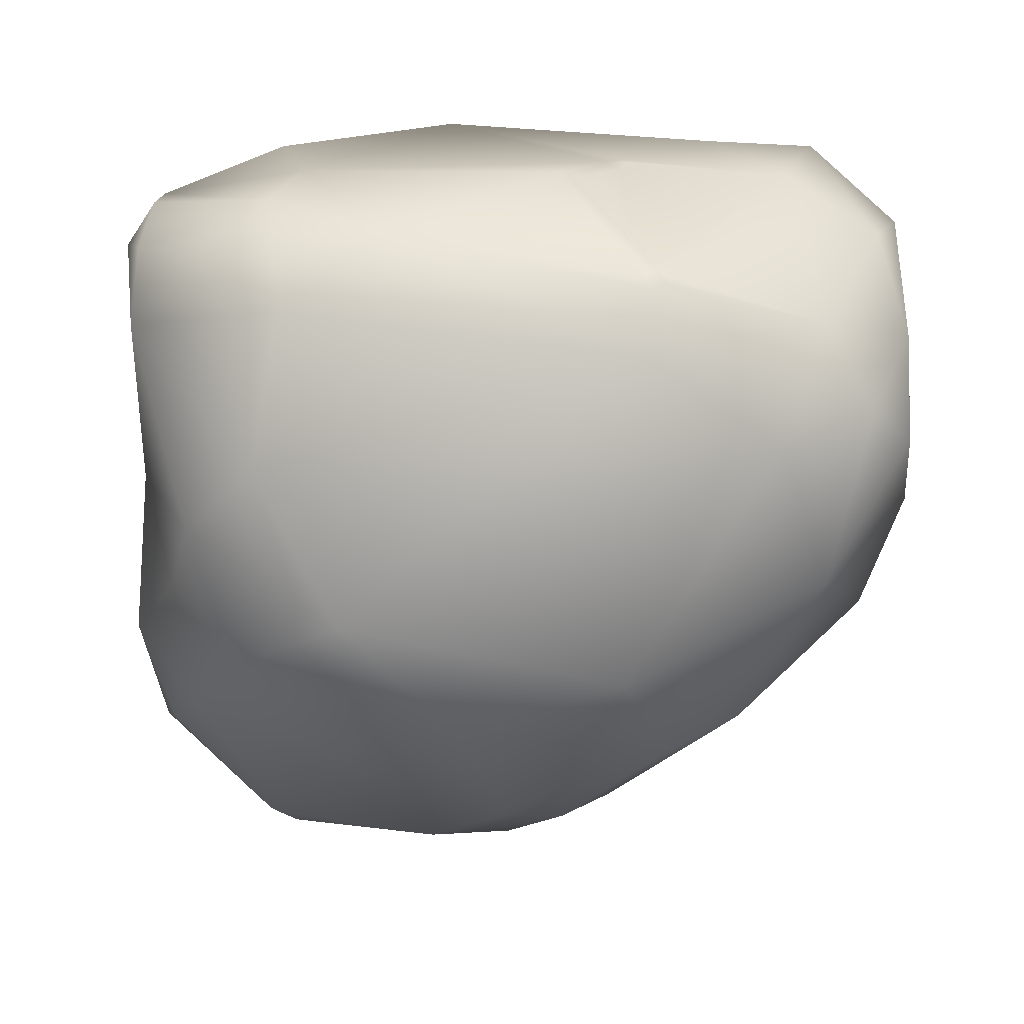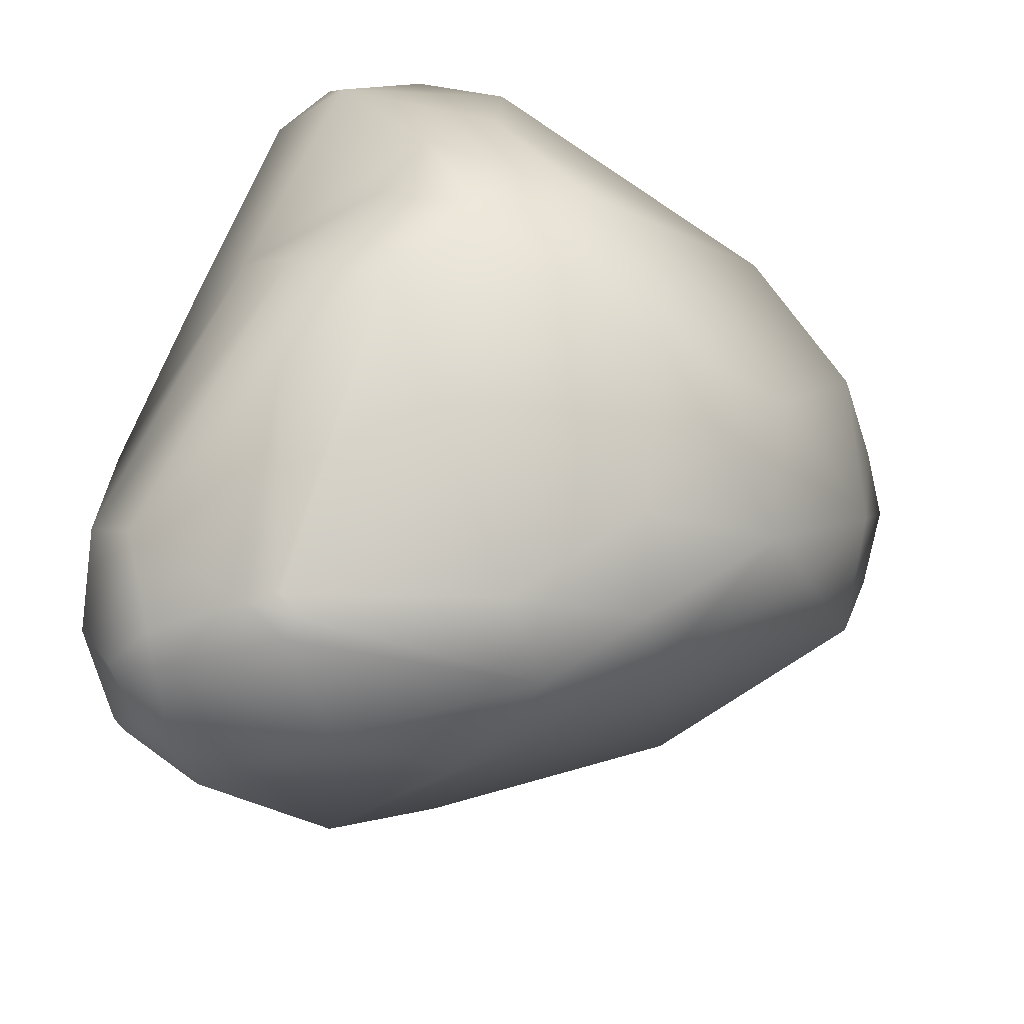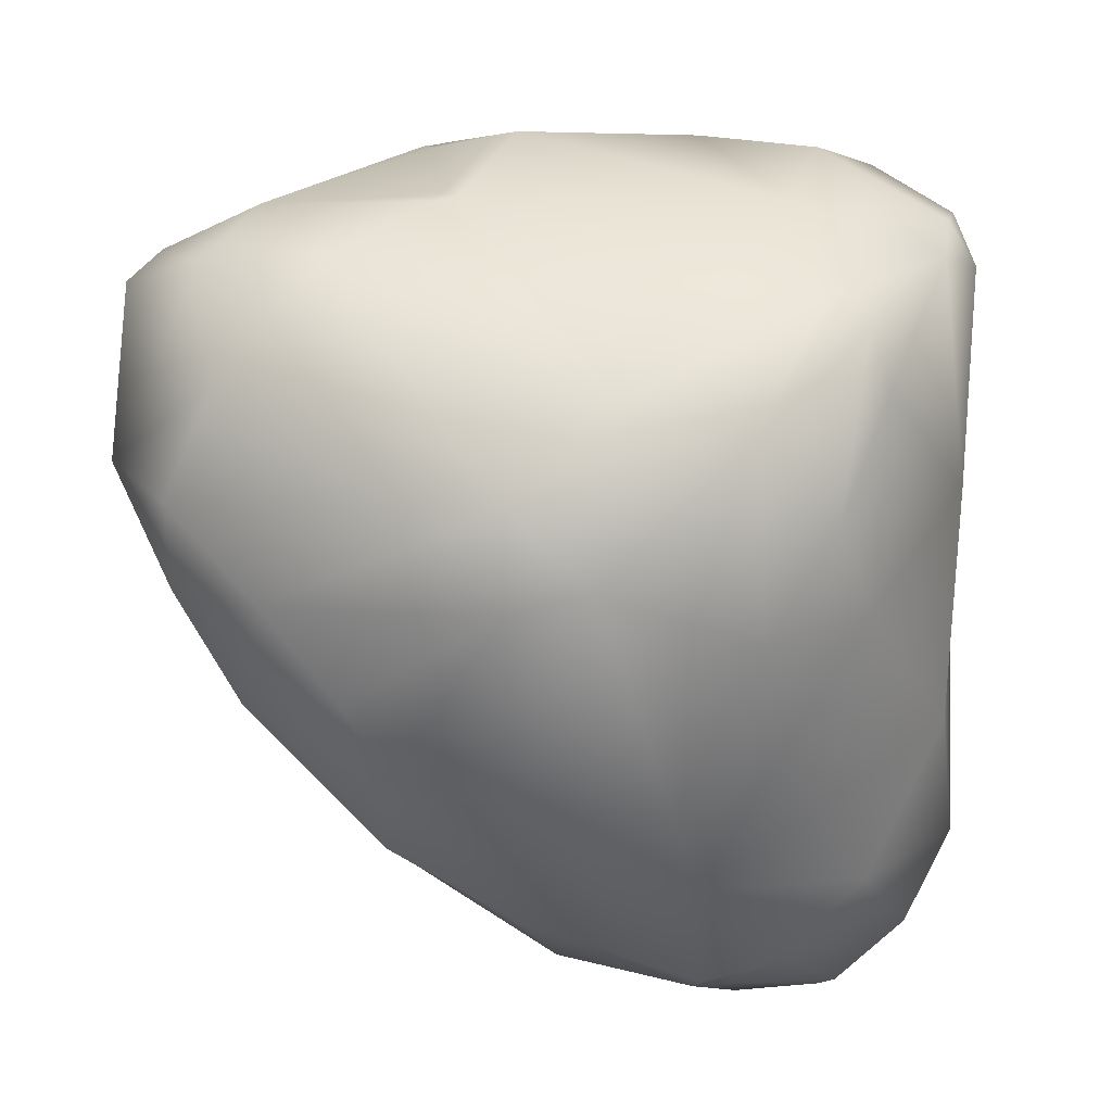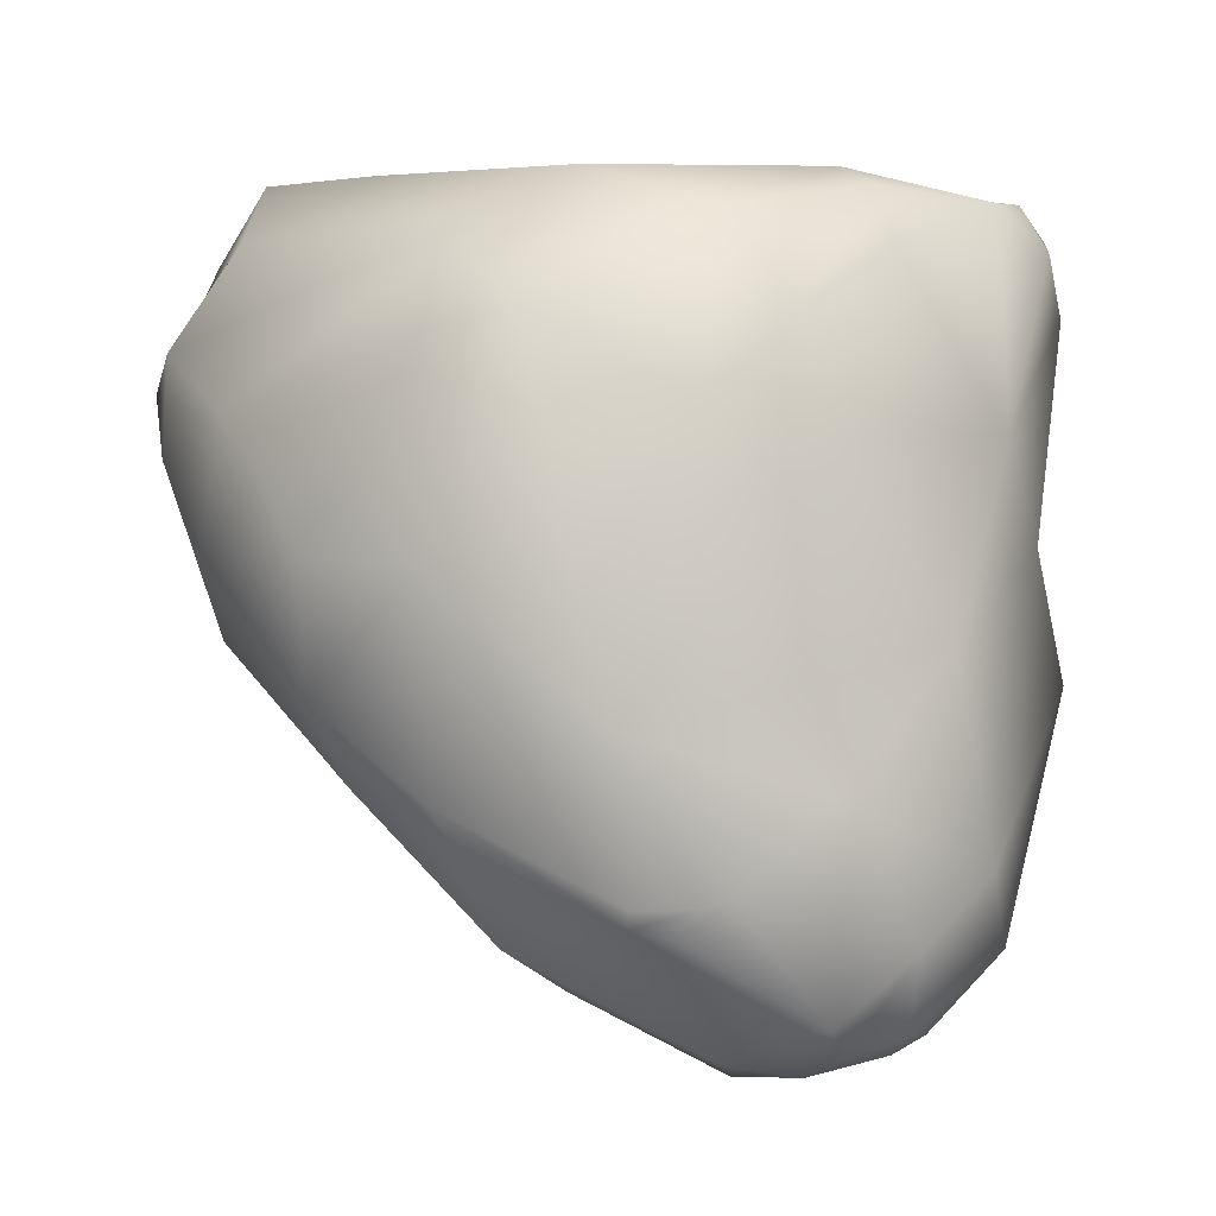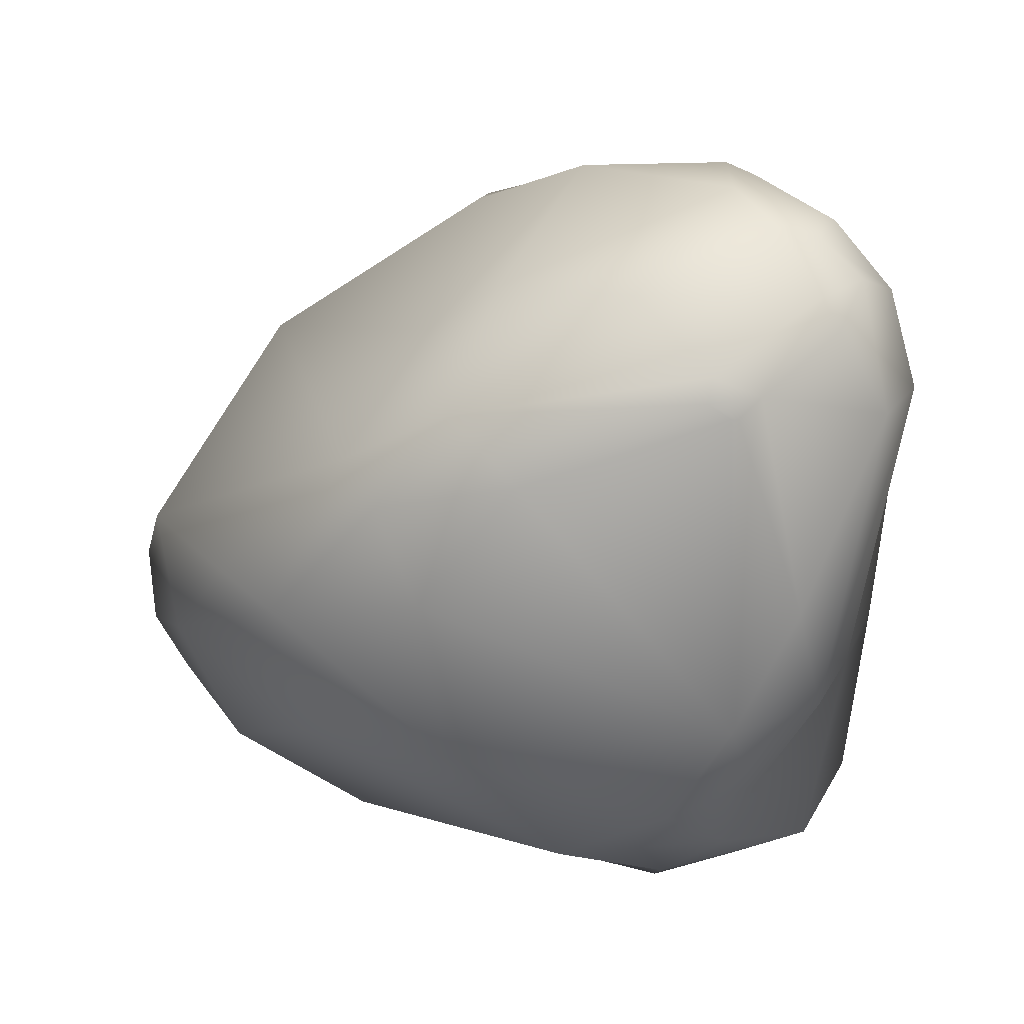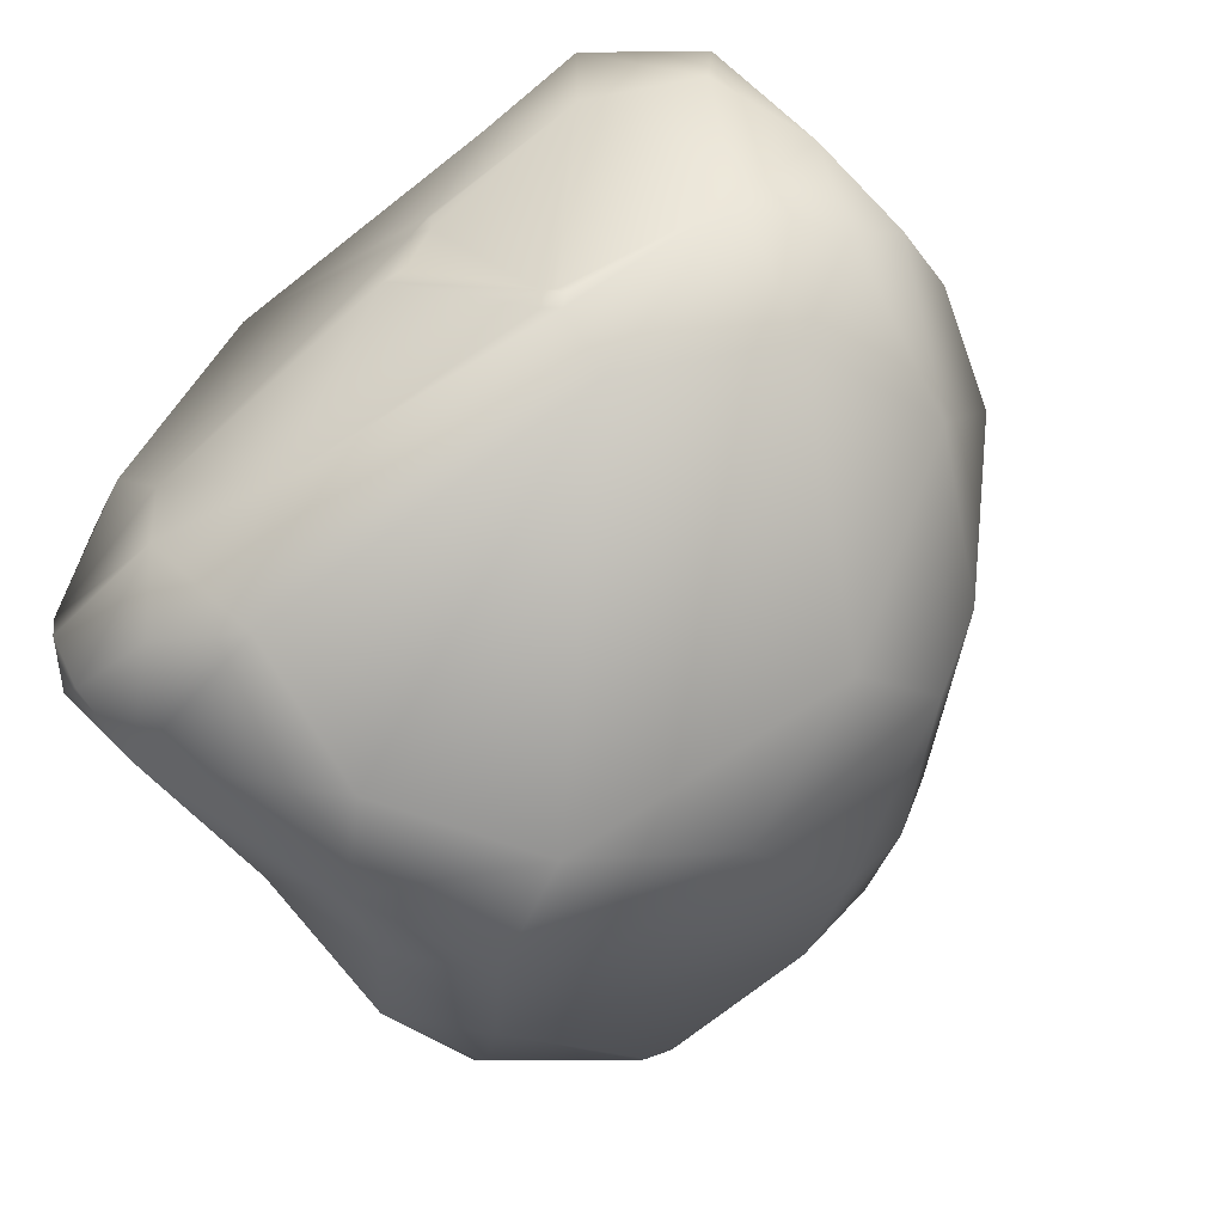
<metadata>
{"format":"obj","ext":"obj","renderer":"f3d","projection":"perspective","resolution":1024,"background":"white","views":[{"elev":19.6,"azim":-161.8,"up":"+Y"},{"elev":-54.9,"azim":160.9,"up":"+Y"},{"elev":42.0,"azim":22.2,"up":"+Y"},{"elev":2.9,"azim":40.3,"up":"+Y"},{"elev":-24.2,"azim":7.5,"up":"+Z"},{"elev":-62.7,"azim":-140.4,"up":"+Z"}]}
</metadata>
<code>
g rock3ModularMesh
v 1.521 -2.79 1.054
v 1.777 -2.874 0.7127
v 0.9477 -3.057 0.2322
v 0.1181 -2.665 0.5696
v -0.1491 -2.766 -0.3055
v -0.321 -2.422 0.4447
v -2.639 0.1679 -0.2348
v -2.552 0.7324 0.0397
v -2.58 -0.2975 0.04652
v -1.61 -0.8406 1.414
v -0.8456 -2.368 -0.3521
v -2.34 -0.9814 -0.008584
v 1.777 -2.874 0.7127
v 2.007 -2.747 0.6939
v 2.23 -2.646 0.471
v 2.083 -2.711 0.1114
v 2.327 -2.297 -0.2244
v -1.242 1.296 -0.99
v -1.315 1.267 -1.038
v -1.345 1.233 -1.061
v -0.08088 -0.3227 2.32
v -0.3707 0.04866 2.273
v 0.4681 0.7751 2.025
v 0.5977 -0.3699 2.206
v -0.1692 -1.035 2.215
v 0.5299 -1.525 2.044
v 1.481 -1.115 1.811
v 1.502 -1.965 1.717
v 1.772 -1.953 1.518
v 1.361 -0.4836 1.888
v 1.888 -1.916 1.413
v 2.048 0.2588 0.7661
v 1.653 0.4084 1.38
v 0.8735 0.8873 1.817
v 1.404 1.388 0.9464
v 1.853 0.8805 0.8509
v 2.247 -1.428 1.096
v 2.436 -0.7474 0.3884
v 2.513 -1.856 0.1589
v 2.21 0.2708 -0.4132
v 2.404 -2.208 0.635
v 2.093 -2.579 0.9128
v 2.327 -2.297 -0.2244
v 2.007 -2.747 0.6939
v 2.23 -2.646 0.471
v 1.874 1.236 0.1295
v 1.878 1.471 -0.8223
v 1.98 1.22 -1.151
v 1.702 1.521 0.002315
v 1.438 1.634 -0.01214
v 0.7373 1.603 1.168
v -1.706 1.599 0.2873
v -1.315 1.267 -1.038
v -1.242 1.296 -0.99
v -0.7915 1.653 -0.1189
v -0.7173 1.708 -0.6477
v -0.6845 1.684 -0.07048
v -0.5966 1.74 -0.7064
v -0.811 1.679 -0.02245
v -0.7793 1.685 0.01347
v -1.123 1.686 0.7255
v -1.726 1.644 0.9737
v 0.7373 1.603 1.168
v 0.9934 1.657 -0.7573
v 1.438 1.634 -0.01214
v -1.215 1.264 -1.115
v -1.345 1.233 -1.061
v -1.298 1.204 -1.136
v 0.2231 1.474 -1.436
v -1.302 0.8907 -1.391
v 0.6794 1.111 -1.915
v 0.9583 1.615 -1.374
v 1.187 1.338 -1.722
v 1.742 1.301 -1.488
v 1.795 1.488 -1.142
v 1.878 1.471 -0.8223
v 1.702 1.521 0.002315
v 1.98 1.22 -1.151
v 1.878 1.471 -0.8223
v 1.795 1.488 -1.142
v 1.742 1.301 -1.488
v 1.698 0.9023 -1.722
v 1.187 1.338 -1.722
v 0.6794 1.111 -1.915
v 2.21 0.2708 -0.4132
v 0.7854 0.218 -2.148
v 2.035 -0.3135 -0.9664
v 2.436 -0.7474 0.3884
v 2.513 -1.856 0.1589
v 1.223 -0.1948 -2.093
v 0.225 -0.6196 -2.264
v 0.9139 -0.9645 -2.167
v 1.432 -0.6305 -1.881
v 1.334 -1.416 -1.818
v 1.846 -1.081 -1.538
v 2.327 -2.297 -0.2244
v 1.771 -1.806 -1.246
v -1.123 1.686 0.7255
v -1.414 1.28 1.464
v -1.726 1.644 0.9737
v 0.361 1.257 1.774
v 0.7373 1.603 1.168
v 1.404 1.388 0.9464
v -1.584 0.7065 1.827
v 0.8735 0.8873 1.817
v -0.927 0.3676 2.057
v -1.55 0.145 1.897
v -1.079 -0.3803 2.074
v 0.4681 0.7751 2.025
v 0.5977 -0.3699 2.206
v 1.361 -0.4836 1.888
v -0.3707 0.04866 2.273
v -0.08088 -0.3227 2.32
v -0.1692 -1.035 2.215
v -1.584 0.7065 1.827
v -1.55 0.145 1.897
v -2.139 0.5007 1.42
v -1.414 1.28 1.464
v -0.1491 -2.766 -0.3055
v -0.8456 -2.368 -0.3521
v -0.321 -2.422 0.4447
v -1.61 -0.8406 1.414
v -0.1689 -1.493 1.895
v 0.5893 -2.256 1.614
v 0.1181 -2.665 0.5696
v 1.521 -2.79 1.054
v 0.9477 -3.057 0.2322
v 1.456 -2.066 1.682
v 0.5299 -1.525 2.044
v 1.502 -1.965 1.717
v -0.1692 -1.035 2.215
v -1.079 -0.3803 2.074
v -1.55 0.145 1.897
v -2.139 0.5007 1.42
v -2.58 -0.2975 0.04652
v -2.34 -0.9814 -0.008584
v -2.552 0.7324 0.0397
v -2.31 1.243 0.7854
v -1.726 1.644 0.9737
v -1.414 1.28 1.464
v -2.252 -0.6271 -0.6501
v -2.639 0.1679 -0.2348
v -2.58 -0.2975 0.04652
v -2.464 0.4082 -0.5074
v -2.552 0.7324 0.0397
v -2.052 0.3195 -1.057
v -1.277 -1.063 -1.545
v 0.225 -0.6196 -2.264
v -1.302 0.8907 -1.391
v -0.3609 -1.359 -1.863
v 0.7854 0.218 -2.148
v -1.302 0.8907 -1.391
v 0.225 -0.6196 -2.264
v 0.6794 1.111 -1.915
v -2.252 -0.6271 -0.6501
v -2.58 -0.2975 0.04652
v -2.34 -0.9814 -0.008584
v -1.748 -1.558 -0.6677
v -0.8456 -2.368 -0.3521
v -1.391 -1.698 -1.006
v -1.277 -1.063 -1.545
v -0.3609 -1.359 -1.863
v -0.636 -2.399 -0.6928
v -0.1491 -2.766 -0.3055
v -0.4202 -2.172 -1.225
v 0.2253 -2.651 -0.731
v 1.334 -1.416 -1.818
v 0.9139 -0.9645 -2.167
v 0.225 -0.6196 -2.264
v 1.329 -2.877 -0.3857
v 1.45 -2.797 -0.4512
v 1.489 -2.785 -0.4457
v 1.771 -1.806 -1.246
v 1.626 -2.789 -0.3208
v 2.327 -2.297 -0.2244
v 2.083 -2.711 0.1114
v 1.361 -2.929 -0.2486
v 0.9477 -3.057 0.2322
v 1.992 -2.801 0.2833
v 2.23 -2.646 0.471
v 1.777 -2.874 0.7127
v 1.456 -2.066 1.682
v 1.502 -1.965 1.717
v 1.772 -1.953 1.518
v 1.627 -2.107 1.555
v 1.888 -1.916 1.413
v 2.093 -2.579 0.9128
v 2.006 -2.608 0.9573
v 1.521 -2.79 1.054
v 2.007 -2.747 0.6939
v 1.777 -2.874 0.7127
v -2.156 0.8986 -0.4648
v -2.464 0.4082 -0.5074
v -2.052 0.3195 -1.057
v -1.302 0.8907 -1.391
v -1.298 1.204 -1.136
v -1.345 1.233 -1.061
v -1.315 1.267 -1.038
v -2.552 0.7324 0.0397
v -1.706 1.599 0.2873
v -2.271 1.24 0.4367
v -2.31 1.243 0.7854
v -1.726 1.644 0.9737
g rock3ModularMesh_0
f 3 2 1
f 5 3 4
f 4 6 5
f 9 8 7
f 12 11 10
f 15 14 13
f 17 15 16
f 20 19 18
f 23 22 21
f 24 23 21
f 24 21 25
f 26 24 25
f 24 26 27
f 26 28 27
f 27 28 29
f 30 24 27
f 27 29 31
f 30 27 32
f 30 32 33
f 33 34 30
f 35 34 33
f 36 33 32
f 36 35 33
f 31 37 27
f 27 38 32
f 38 27 37
f 39 38 37
f 40 32 38
f 37 31 41
f 41 39 37
f 31 42 41
f 39 41 43
f 41 42 44
f 41 45 43
f 45 41 44
f 46 36 32
f 40 46 32
f 46 40 47
f 40 48 47
f 47 49 46
f 46 49 36
f 49 35 36
f 35 49 50
f 51 35 50
f 54 53 52
f 52 55 54
f 56 54 55
f 56 55 57
f 56 58 54
f 58 56 57
f 52 59 55
f 55 59 57
f 60 59 52
f 59 60 57
f 52 61 60
f 52 62 61
f 60 61 63
f 57 60 63
f 63 64 57
f 58 57 64
f 64 63 65
f 58 66 54
f 67 54 66
f 66 68 67
f 58 69 66
f 66 69 68
f 64 69 58
f 69 70 68
f 69 71 70
f 71 69 72
f 69 64 72
f 73 71 72
f 73 72 74
f 72 75 74
f 72 76 75
f 72 64 76
f 64 65 76
f 77 76 65
f 80 79 78
f 78 81 80
f 82 81 78
f 81 82 83
f 83 82 84
f 78 85 82
f 82 86 84
f 85 87 82
f 87 85 88
f 89 87 88
f 90 86 82
f 87 90 82
f 86 90 91
f 90 92 91
f 93 92 90
f 90 87 93
f 94 92 93
f 87 89 95
f 93 87 95
f 95 94 93
f 89 96 95
f 95 97 94
f 96 97 95
f 100 99 98
f 99 101 98
f 101 102 98
f 103 102 101
f 99 104 101
f 105 103 101
f 106 101 104
f 104 107 106
f 107 108 106
f 109 105 101
f 109 101 106
f 105 109 110
f 111 105 110
f 112 109 106
f 108 112 106
f 113 112 108
f 114 113 108
f 117 116 115
f 118 117 115
f 121 120 119
f 120 121 122
f 122 121 123
f 123 121 124
f 121 125 124
f 126 124 125
f 127 126 125
f 126 128 124
f 124 128 129
f 123 124 129
f 128 130 129
f 131 123 129
f 123 131 132
f 122 123 132
f 133 122 132
f 134 122 133
f 134 135 122
f 135 136 122
f 135 134 137
f 134 138 137
f 139 138 134
f 140 139 134
f 143 142 141
f 141 142 144
f 144 142 145
f 146 141 144
f 147 141 146
f 147 146 148
f 146 149 148
f 150 147 148
f 153 152 151
f 151 152 154
f 157 156 155
f 157 155 158
f 159 157 158
f 160 158 155
f 158 160 159
f 161 160 155
f 161 162 160
f 160 163 159
f 164 159 163
f 160 165 163
f 162 165 160
f 165 166 163
f 166 164 163
f 167 165 162
f 167 166 165
f 168 167 162
f 169 168 162
f 164 166 170
f 166 167 171
f 170 166 171
f 172 171 167
f 170 171 172
f 173 172 167
f 174 172 173
f 172 174 170
f 175 174 173
f 174 175 176
f 170 177 164
f 174 177 170
f 177 178 164
f 174 176 179
f 177 174 179
f 178 177 179
f 176 180 179
f 181 178 179
f 179 180 181
f 184 183 182
f 185 184 182
f 186 184 185
f 186 185 187
f 188 185 182
f 185 188 187
f 189 188 182
f 190 187 188
f 188 189 191
f 191 190 188
f 194 193 192
f 195 194 192
f 192 196 195
f 192 197 196
f 198 197 192
f 199 192 193
f 192 200 198
f 199 201 192
f 192 201 200
f 201 199 202
f 200 201 203
f 201 202 203

</code>
